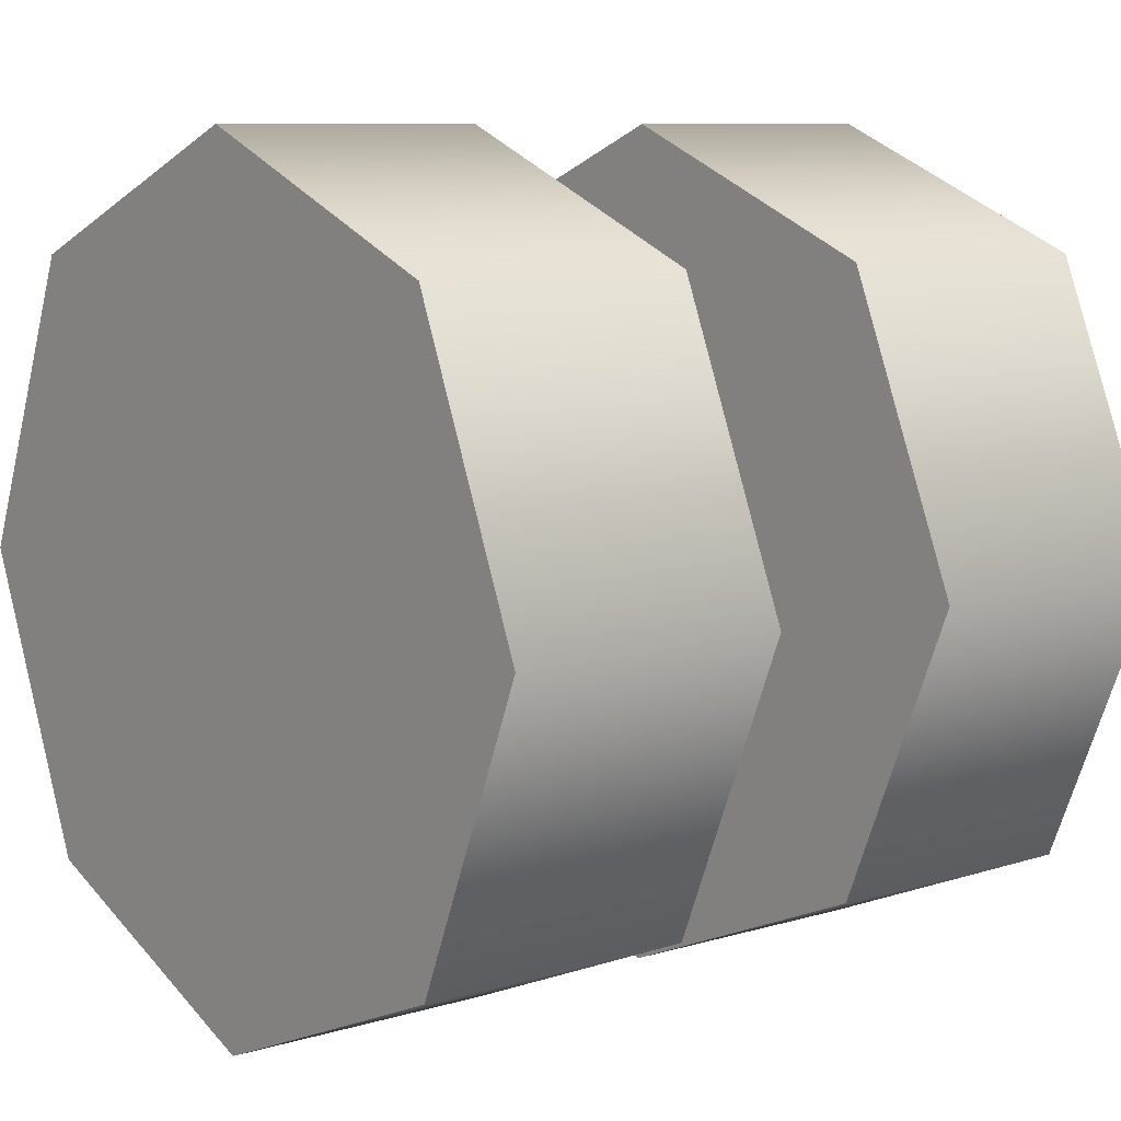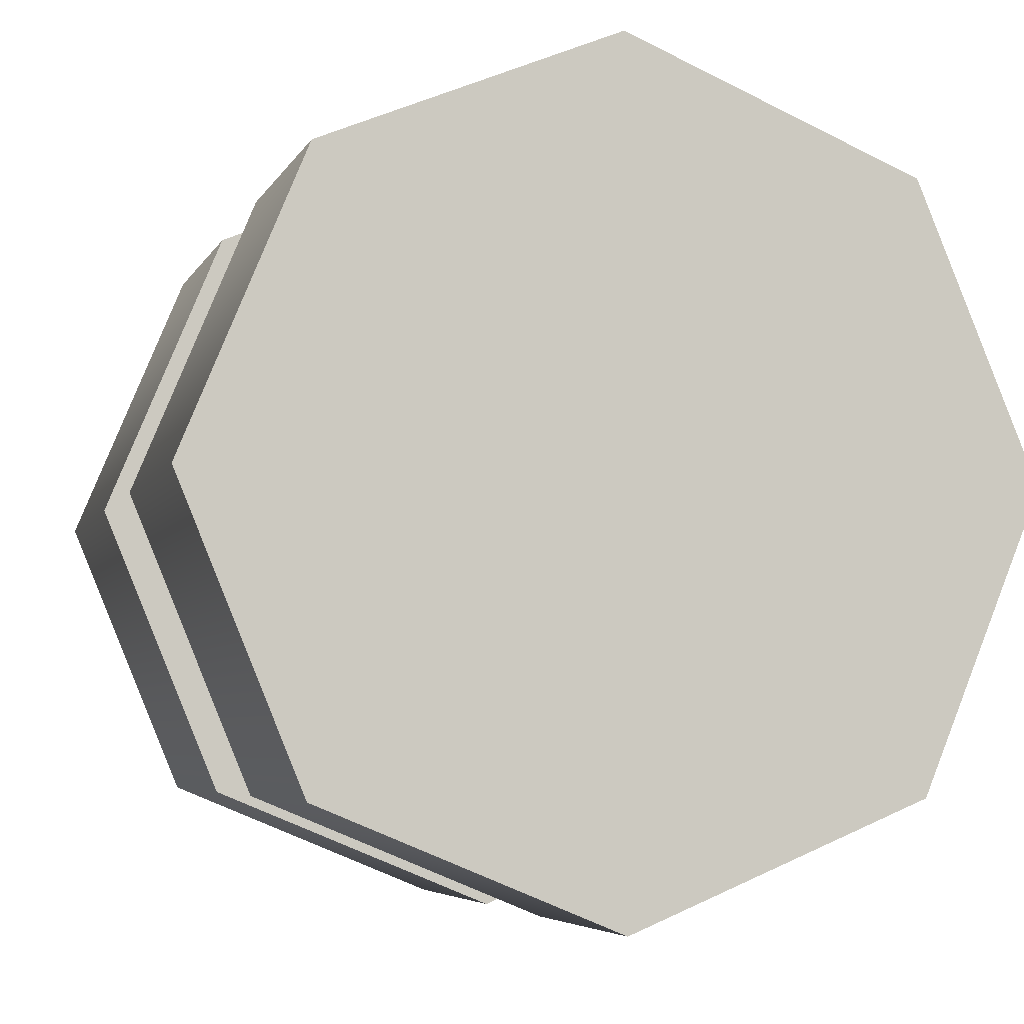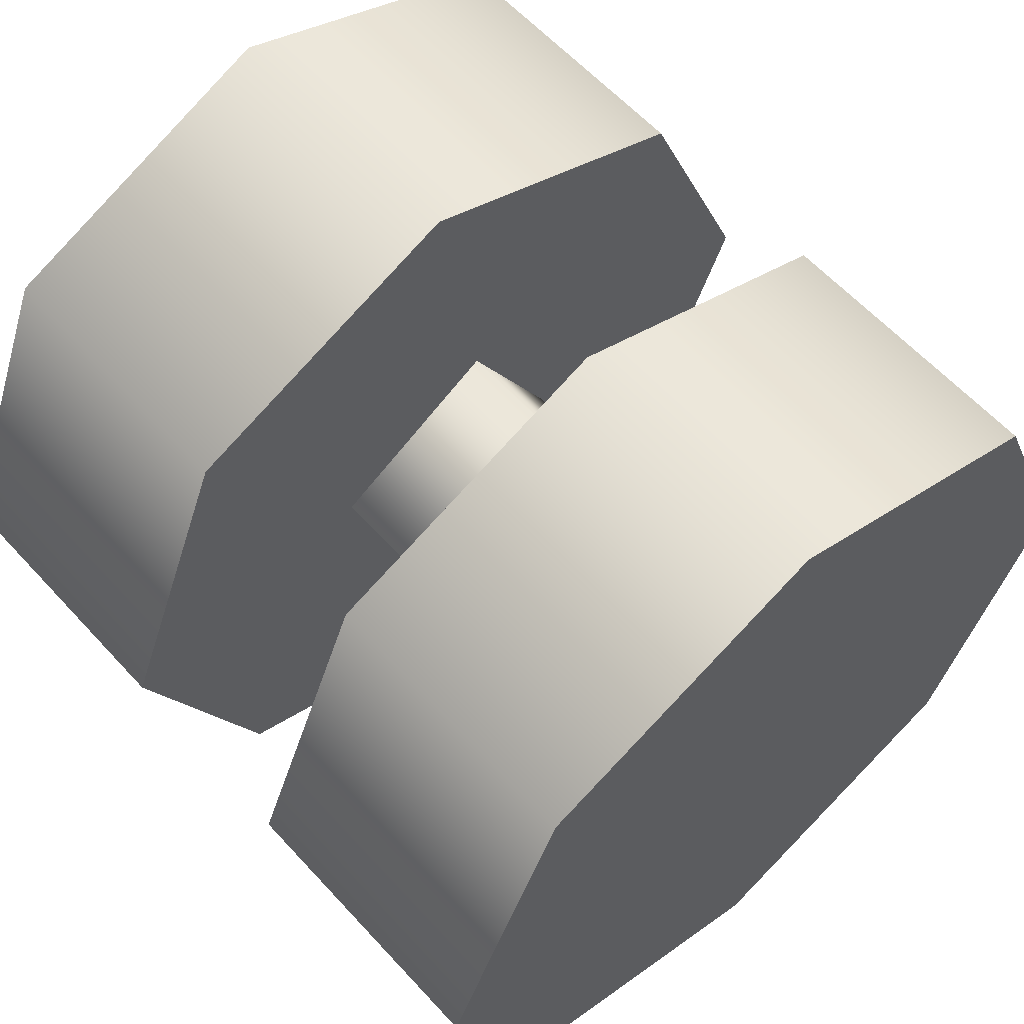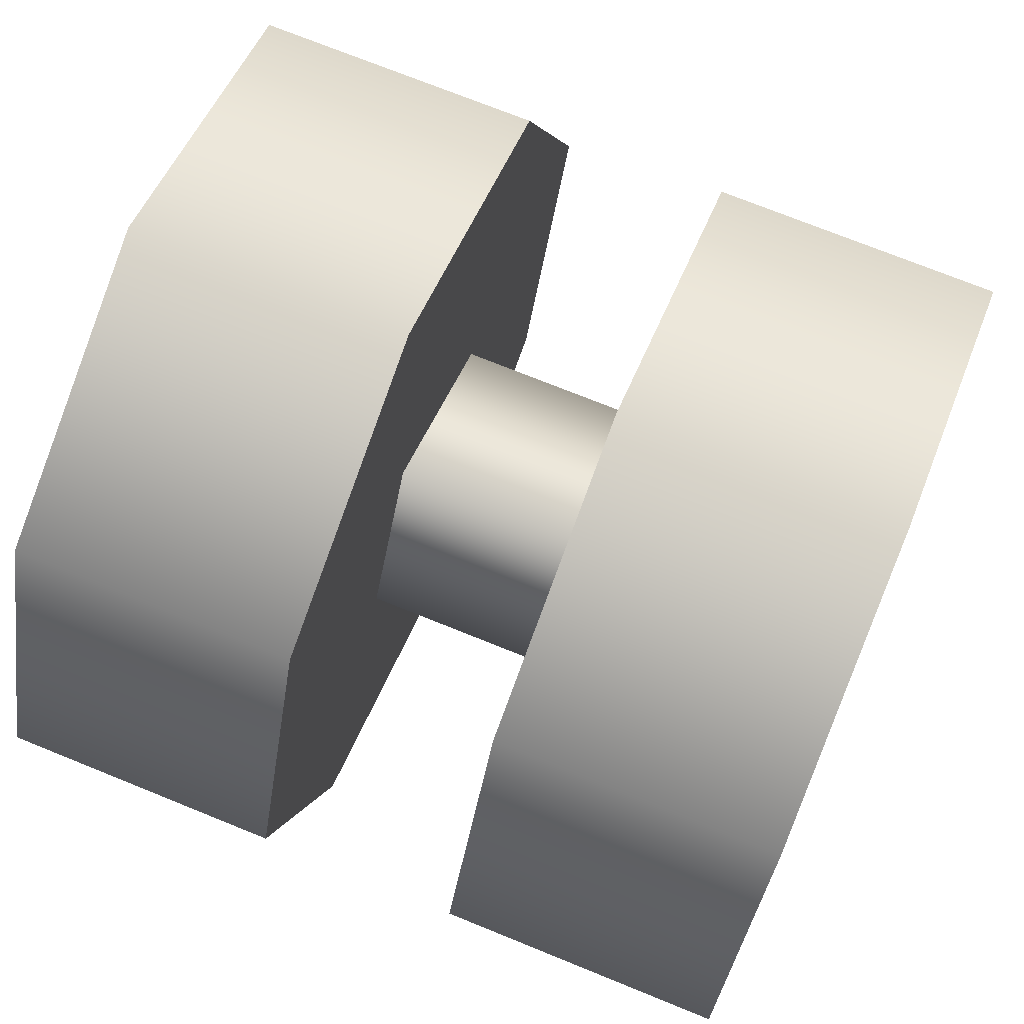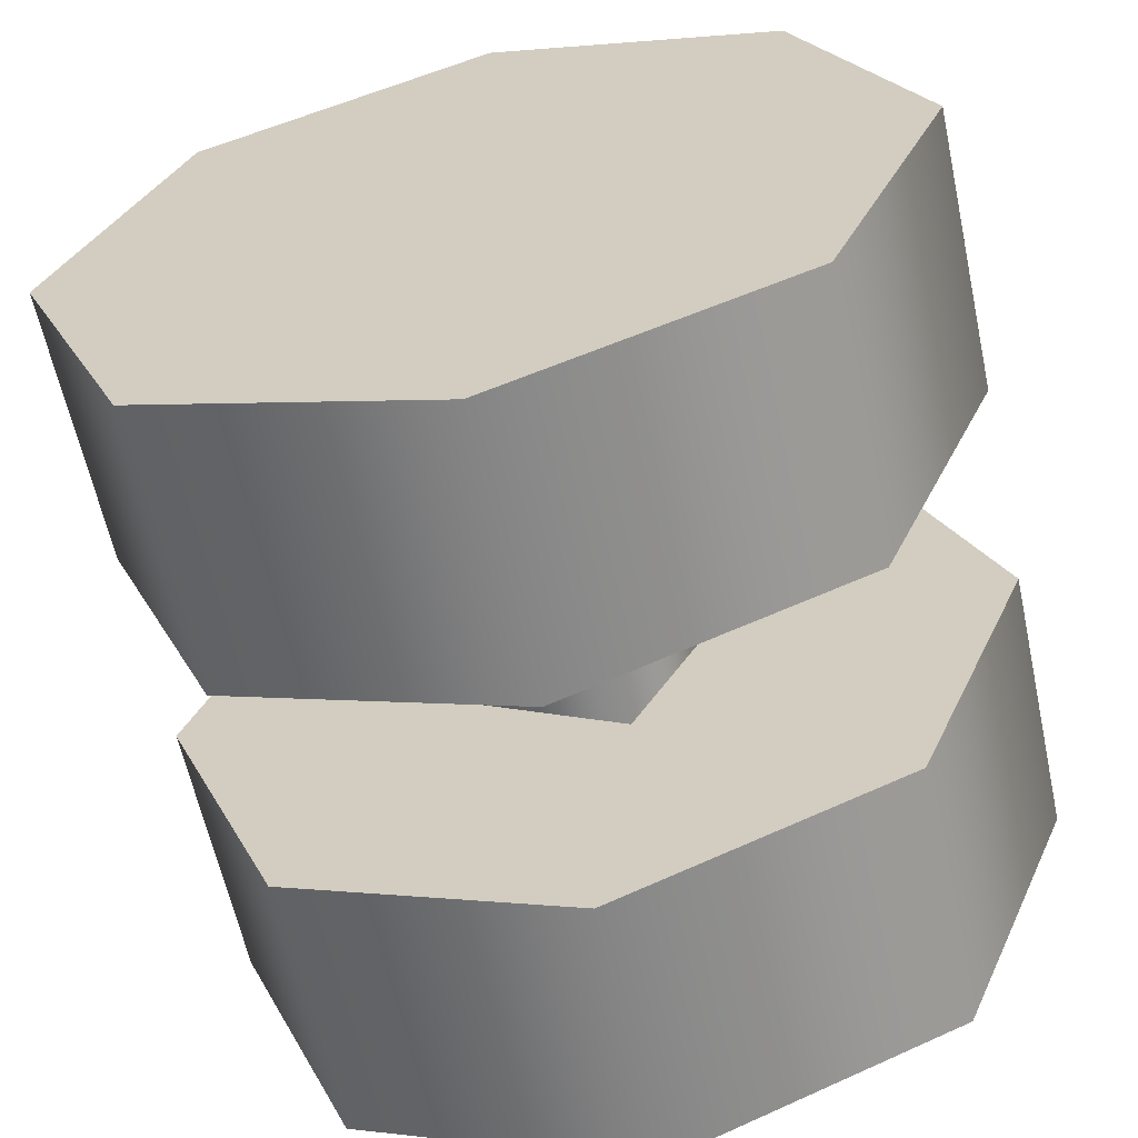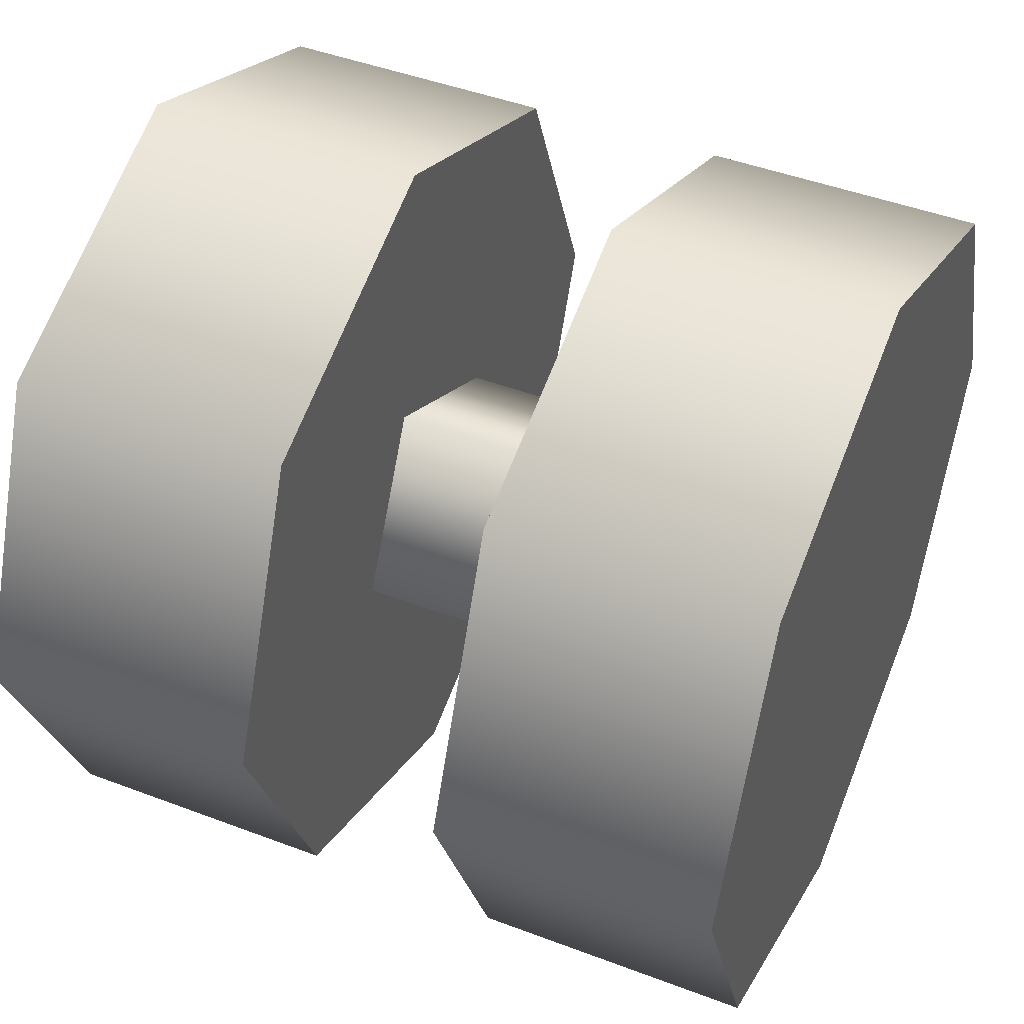
<metadata>
{"format":"obj","ext":"obj","renderer":"f3d","projection":"perspective","resolution":1024,"background":"white","views":[{"elev":8.8,"azim":-38.9,"up":"+Y"},{"elev":-5.1,"azim":74.1,"up":"+Z"},{"elev":60.6,"azim":-132.2,"up":"+Y"},{"elev":72.6,"azim":22.1,"up":"+Z"},{"elev":-61.6,"azim":102.2,"up":"+Z"},{"elev":45.6,"azim":23.6,"up":"+Z"}]}
</metadata>
<code>
v 1.167 0.3137 0.1345
v 1.349 0.3137 0.1345
v 1.167 0.2345 0.3257
v 1.349 0.2345 0.3257
v 1.167 0.3137 0.5169
v 1.349 0.3137 0.5169
v 1.167 0.3137 0.5169
v 1.349 0.3137 0.5169
v 1.167 0.5049 0.5961
v 1.349 0.5049 0.5961
v 1.167 0.696 0.5169
v 1.349 0.696 0.5169
v 1.167 0.7752 0.3257
v 1.349 0.7752 0.3257
v 1.167 0.696 0.1345
v 1.349 0.696 0.1345
v 1.167 0.696 0.1345
v 1.349 0.696 0.1345
v 1.167 0.5049 0.05535
v 1.349 0.5049 0.05535
v 1.167 0.3137 0.1345
v 1.167 0.2345 0.3257
v 1.167 0.5049 0.05535
v 1.167 0.696 0.1345
v 1.167 0.7752 0.3257
v 1.167 0.696 0.5169
v 1.167 0.5049 0.5961
v 1.167 0.3137 0.5169
v 1.349 0.3137 0.1345
v 1.349 0.5049 0.05535
v 1.349 0.696 0.1345
v 1.349 0.7752 0.3257
v 1.349 0.696 0.5169
v 1.349 0.5049 0.5961
v 1.349 0.3137 0.5169
v 1.349 0.2345 0.3257
v 0.8547 0.3137 0.1345
v 1.036 0.3137 0.1345
v 0.8547 0.2345 0.3257
v 1.036 0.2345 0.3257
v 0.8547 0.3137 0.5169
v 1.036 0.3137 0.5169
v 0.8547 0.5049 0.5961
v 1.036 0.5049 0.5961
v 0.8547 0.5049 0.5961
v 1.036 0.5049 0.5961
v 0.8547 0.696 0.5169
v 1.036 0.696 0.5169
v 0.8547 0.7752 0.3257
v 1.036 0.7752 0.3257
v 0.8547 0.696 0.1345
v 1.036 0.696 0.1345
v 0.8547 0.5049 0.05535
v 1.036 0.5049 0.05535
v 0.8547 0.5049 0.05535
v 1.036 0.5049 0.05535
v 0.8547 0.3137 0.1345
v 0.8547 0.2345 0.3257
v 0.8547 0.5049 0.05535
v 0.8547 0.696 0.1345
v 0.8547 0.7752 0.3257
v 0.8547 0.696 0.5169
v 0.8547 0.5049 0.5961
v 0.8547 0.3137 0.5169
v 1.036 0.2345 0.3257
v 1.036 0.3137 0.1345
v 1.036 0.3137 0.5169
v 1.036 0.5049 0.5961
v 1.036 0.696 0.5169
v 1.036 0.7752 0.3257
v 1.036 0.696 0.1345
v 1.036 0.5049 0.05535
v 1.025 0.4185 0.304
v 1.169 0.4185 0.304
v 1.025 0.4771 0.4144
v 1.169 0.4771 0.4144
v 1.025 0.4771 0.4144
v 1.169 0.4771 0.4144
v 1.025 0.5919 0.3533
v 1.169 0.5919 0.3533
v 1.025 0.5289 0.2388
v 1.169 0.5289 0.2388
v 1.025 0.5919 0.3533
v 1.169 0.5919 0.3533
v 1.025 0.5289 0.2388
v 1.169 0.5289 0.2388
g group_64219024_140627915218416
f 1 2 3
f 2 4 3
f 3 4 5
f 4 6 5
f 7 8 9
f 8 10 9
f 9 10 11
f 10 12 11
f 11 12 13
f 12 14 13
f 13 14 15
f 14 16 15
f 17 18 19
f 18 20 19
f 19 20 1
f 20 2 1
f 21 22 23
f 23 22 24
f 24 22 25
f 25 22 26
f 26 22 27
f 27 22 28
f 29 30 31
f 29 31 32
f 29 32 33
f 29 33 34
f 29 34 35
f 29 35 36
f 37 38 39
f 38 40 39
f 39 40 41
f 40 42 41
f 41 42 43
f 42 44 43
f 45 46 47
f 46 48 47
f 47 48 49
f 48 50 49
f 49 50 51
f 50 52 51
f 51 52 53
f 52 54 53
f 55 56 37
f 56 38 37
f 57 58 59
f 59 58 60
f 60 58 61
f 61 58 62
f 62 58 63
f 63 58 64
f 65 66 67
f 67 66 68
f 68 66 69
f 69 66 70
f 70 66 71
f 71 66 72
f 73 74 75
f 74 76 75
f 77 78 79
f 78 80 79
f 83 84 81
f 84 82 81
f 85 86 73
f 86 74 73

</code>
